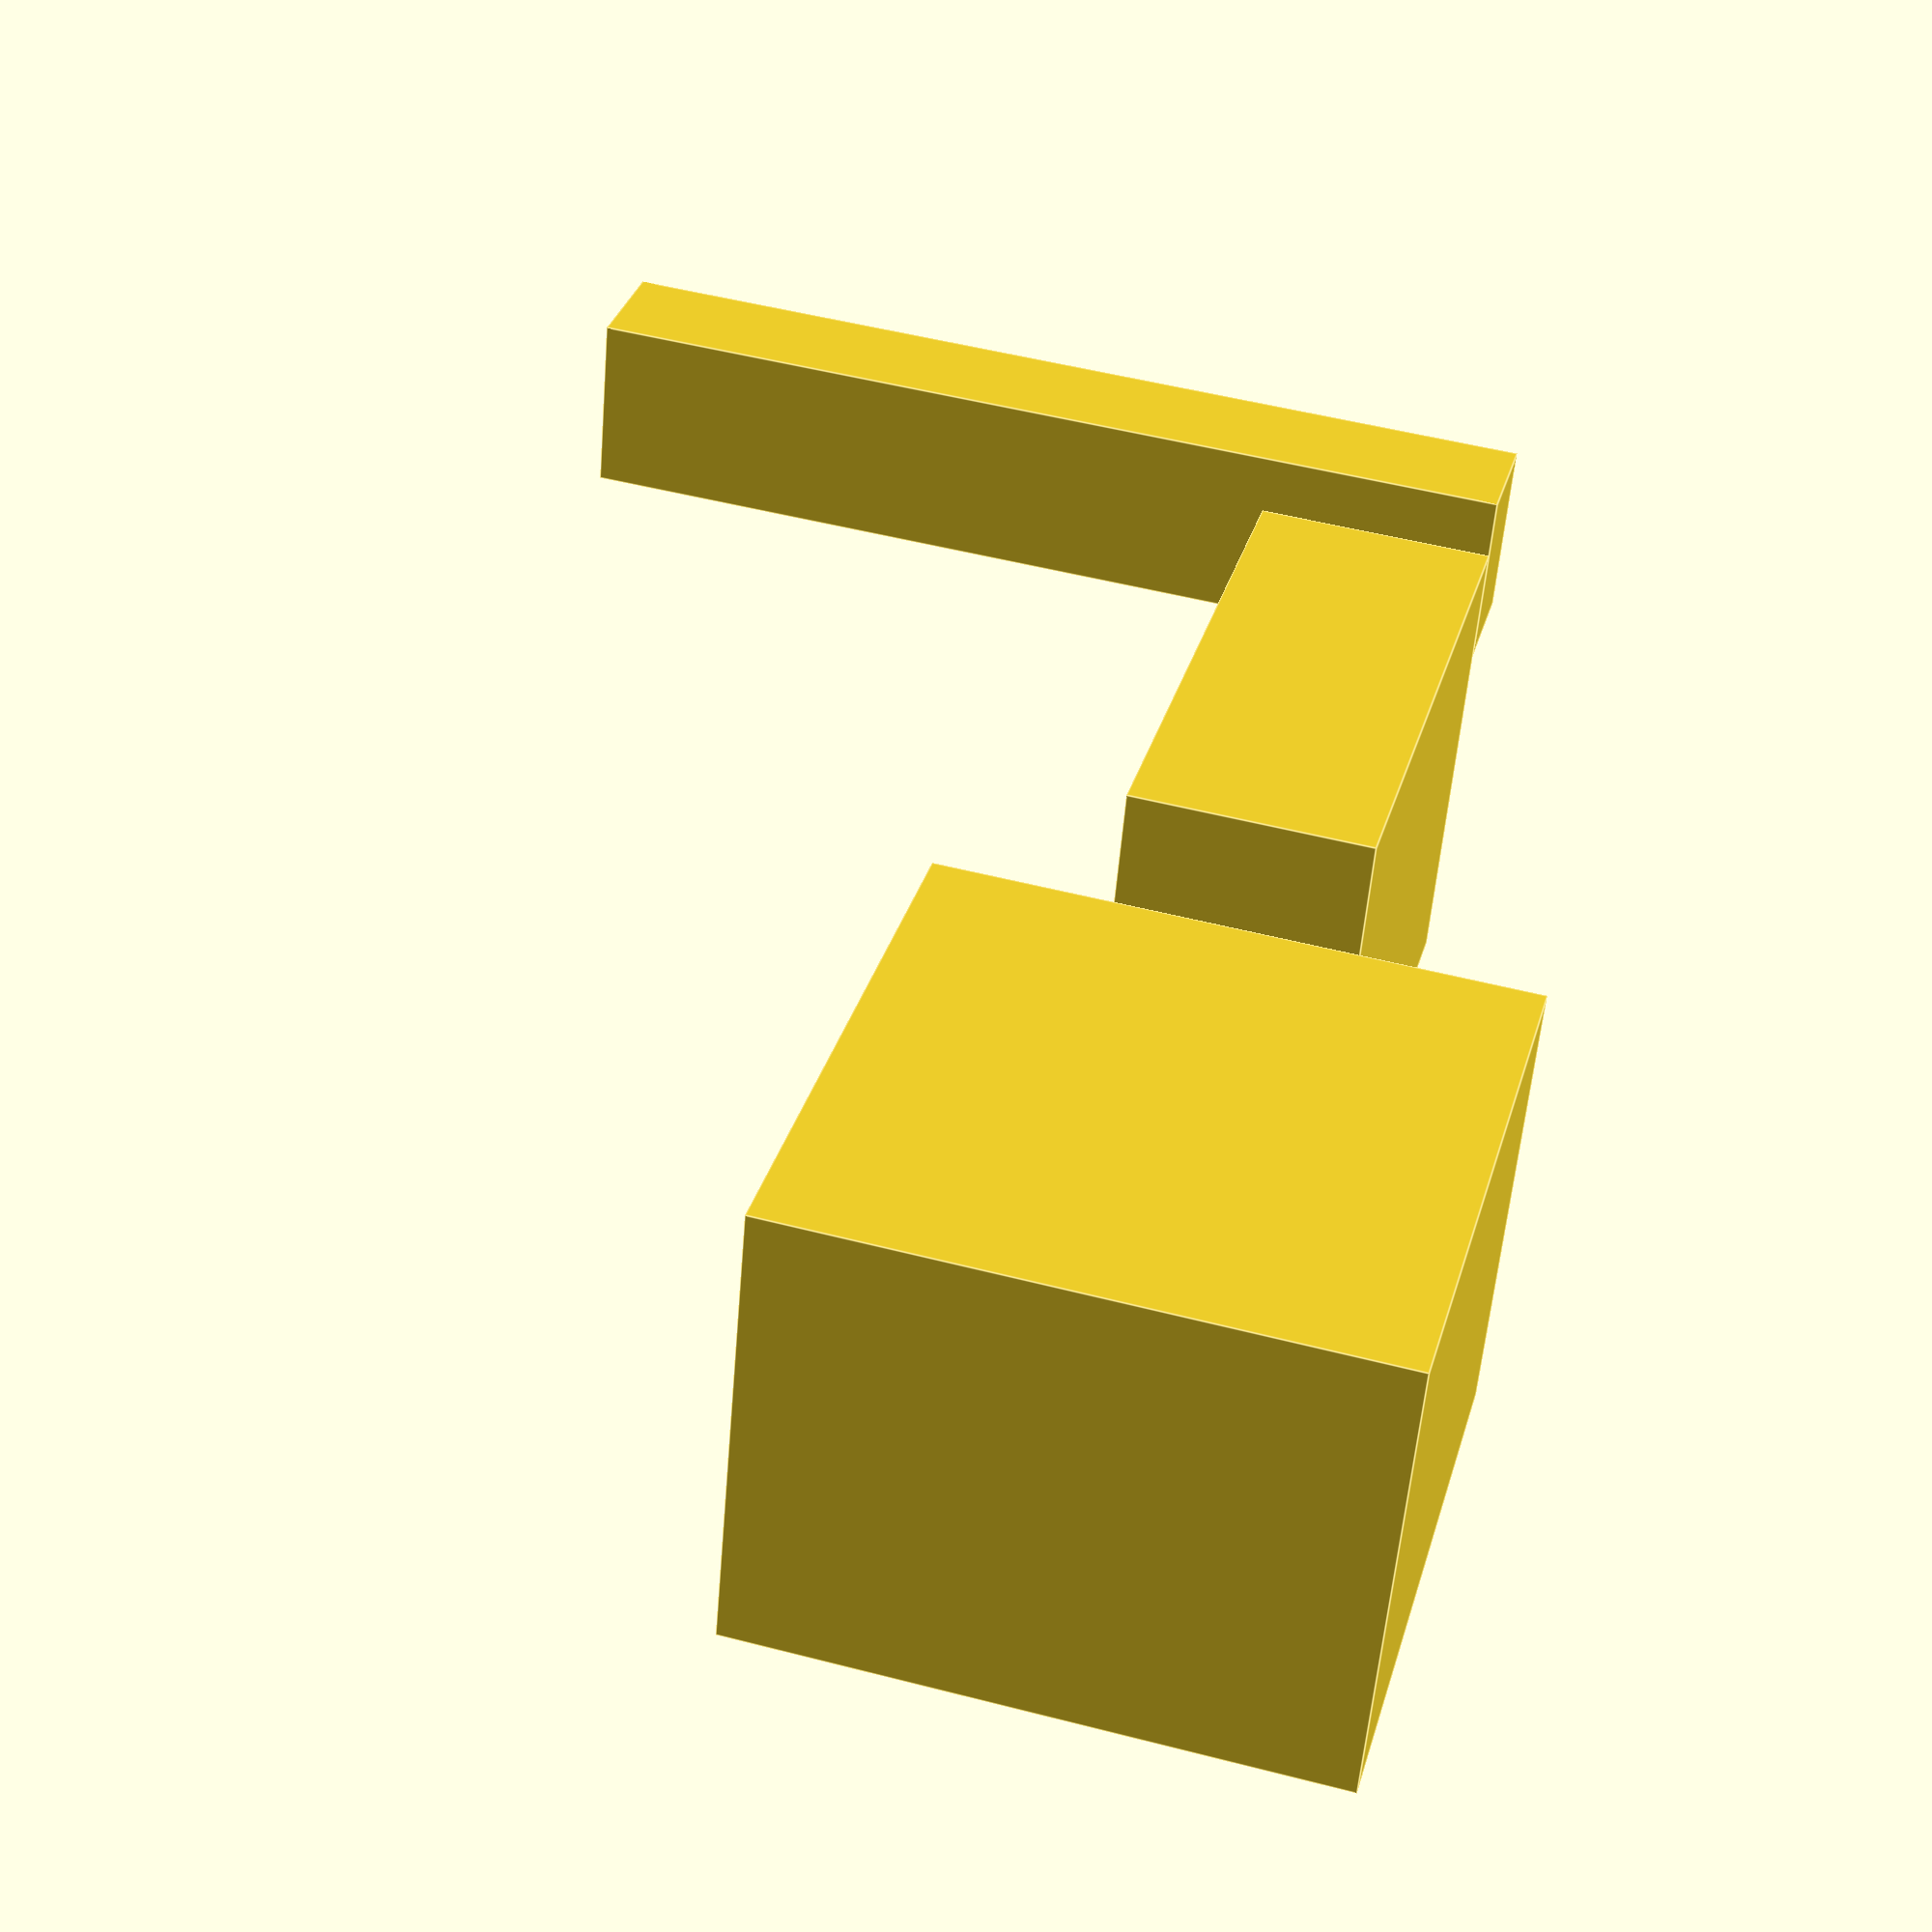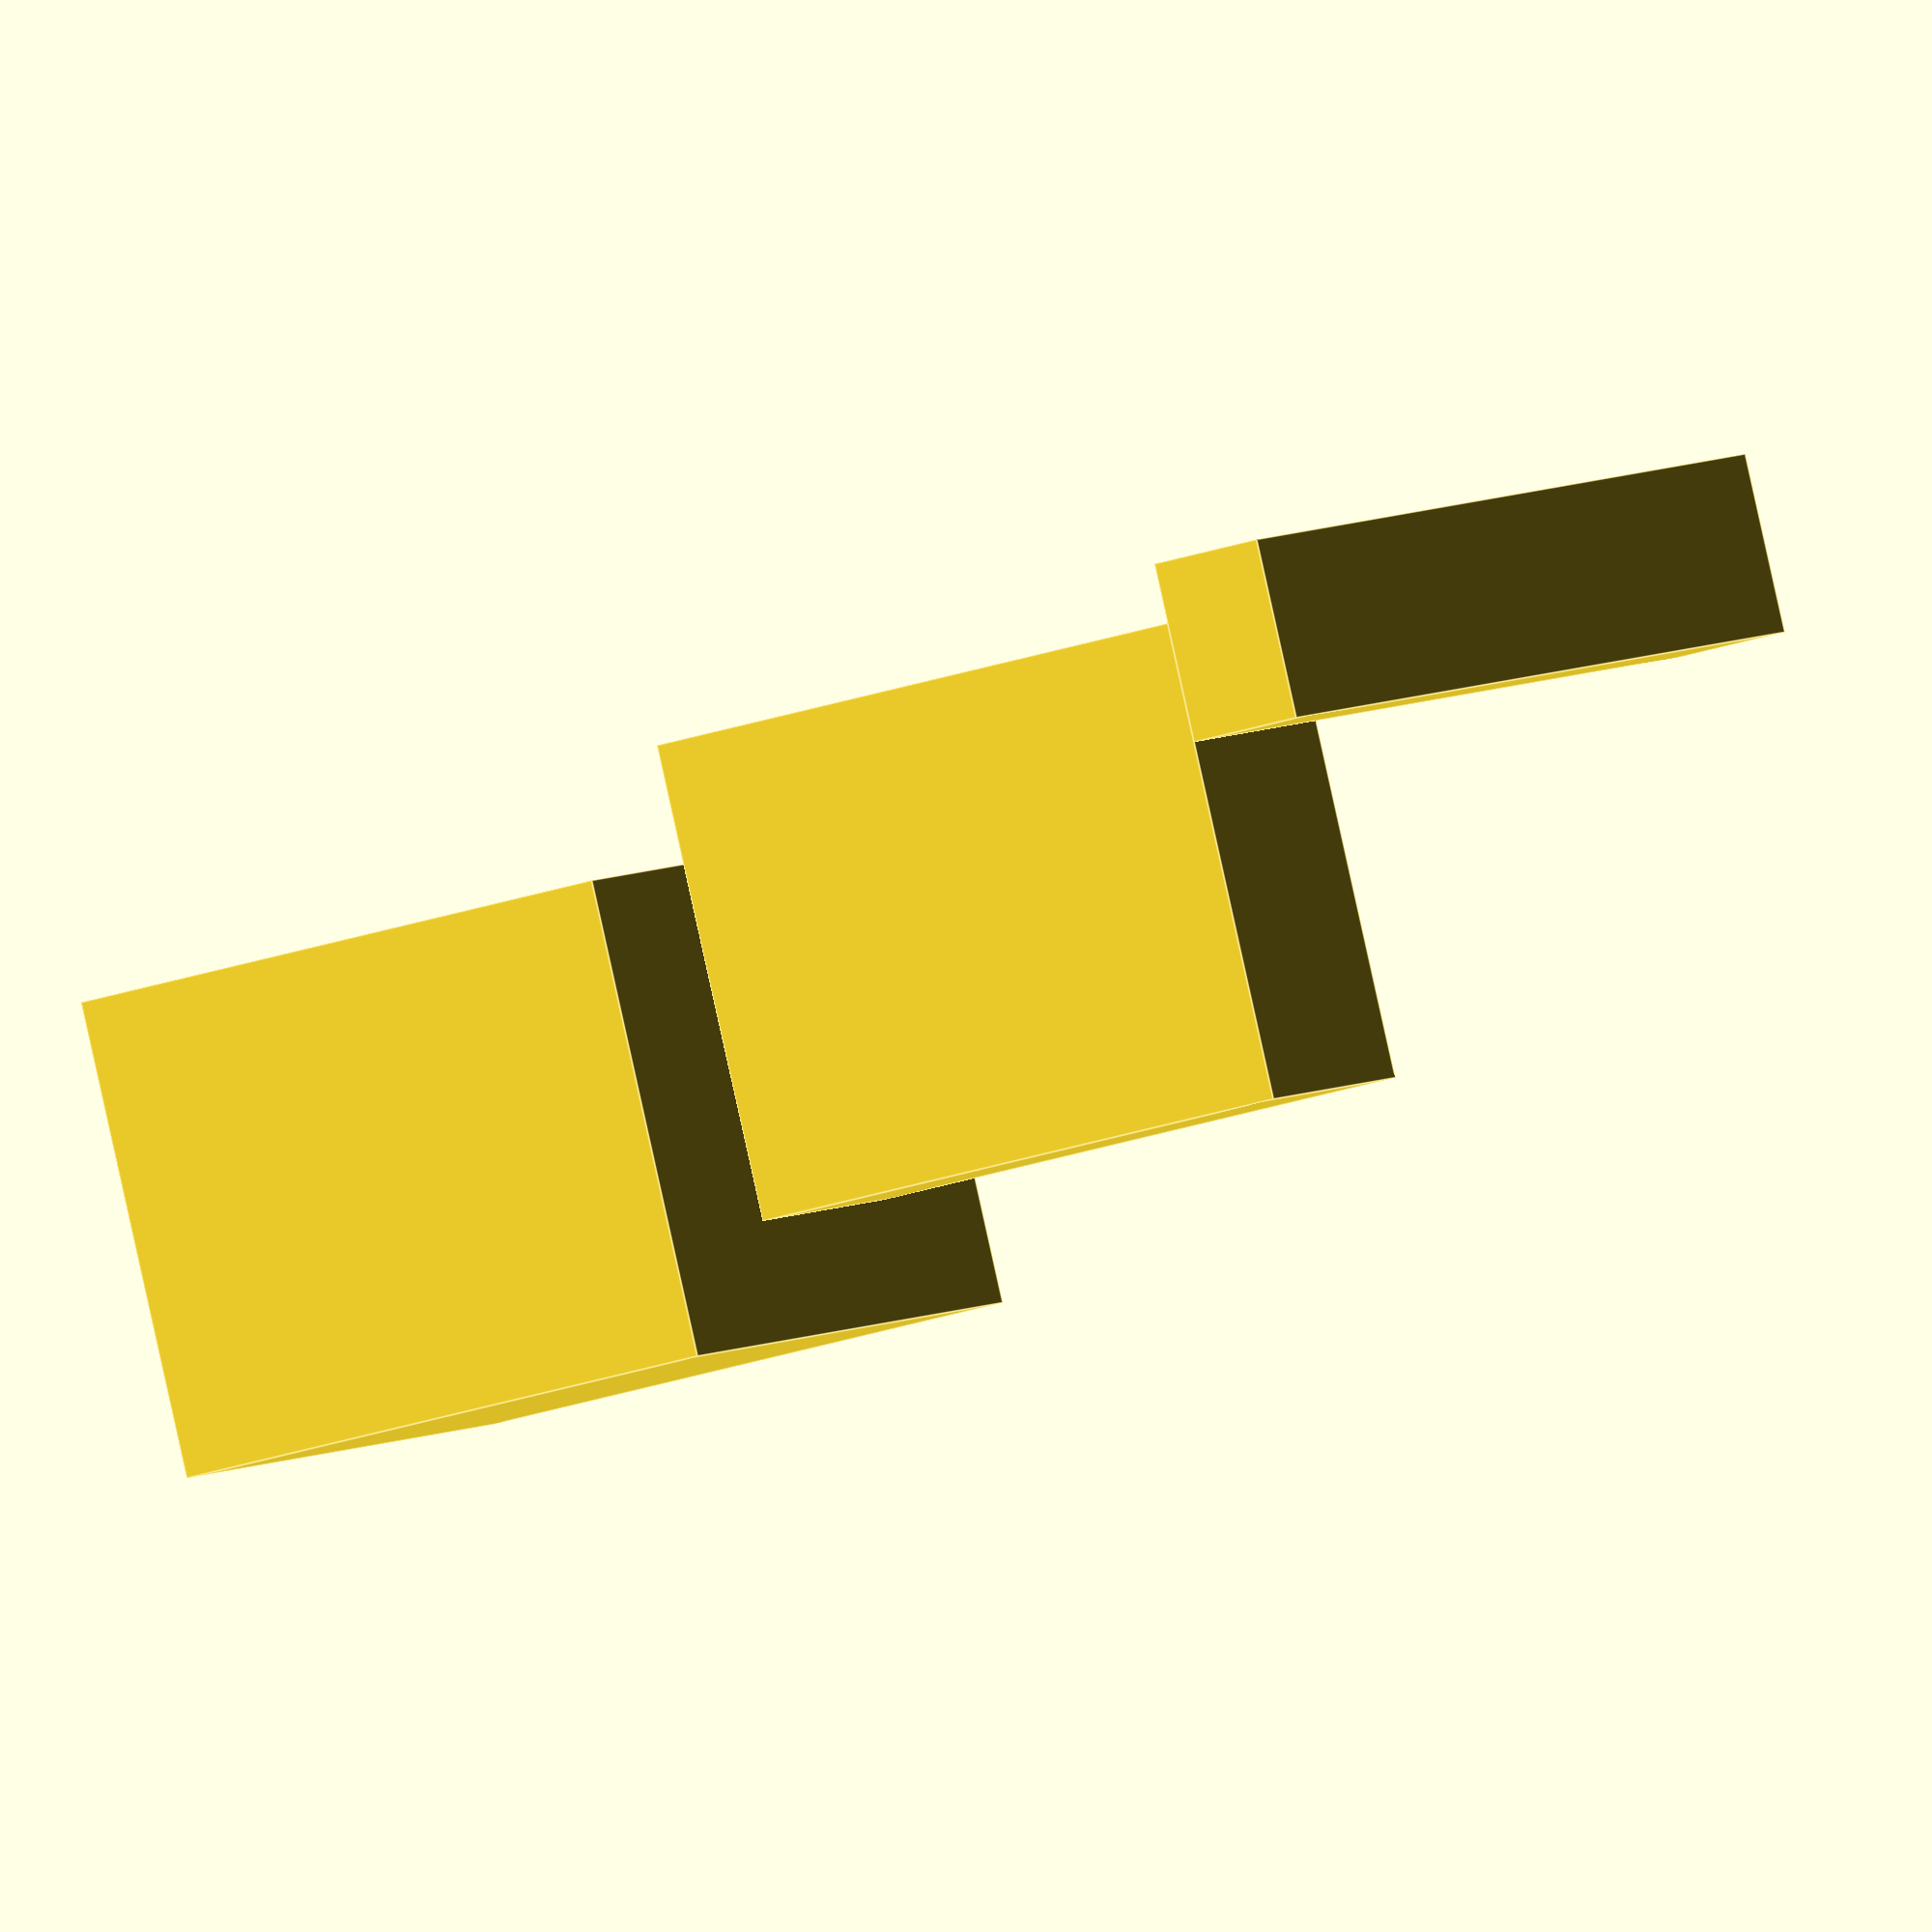
<openscad>

// Define dimensions for each component
module base_block() {
    difference() {
        // Adjusted base block dimensions to match the original model
        cube([50, 40, 50]); // Main block
        // Adjusted slot dimensions and position to match the original model
        translate([10, 10, 15]) cube([30, 20, 25]); // Slot
    }
}

module horizontal_arm() {
    // Adjusted horizontal arm dimensions to match the original model
    cube([80, 15, 10]); // Horizontal arm dimensions
}

module vertical_support() {
    // Adjusted vertical support dimensions to match the original model
    cube([20, 40, 50]); // Vertical support dimensions
}

// Assemble the model
module flexible_coupling() {
    // Layer 3: Base block with connector slot
    translate([0, 0, 0]) base_block();

    // Layer 2: Vertical support
    translate([15, 10, 50]) vertical_support();

    // Layer 1: Horizontal arm
    translate([15, 40, 100]) horizontal_arm();
}

// Render the model
flexible_coupling();


</openscad>
<views>
elev=327.3 azim=355.2 roll=195.2 proj=p view=edges
elev=21.5 azim=336.6 roll=303.1 proj=o view=edges
</views>
